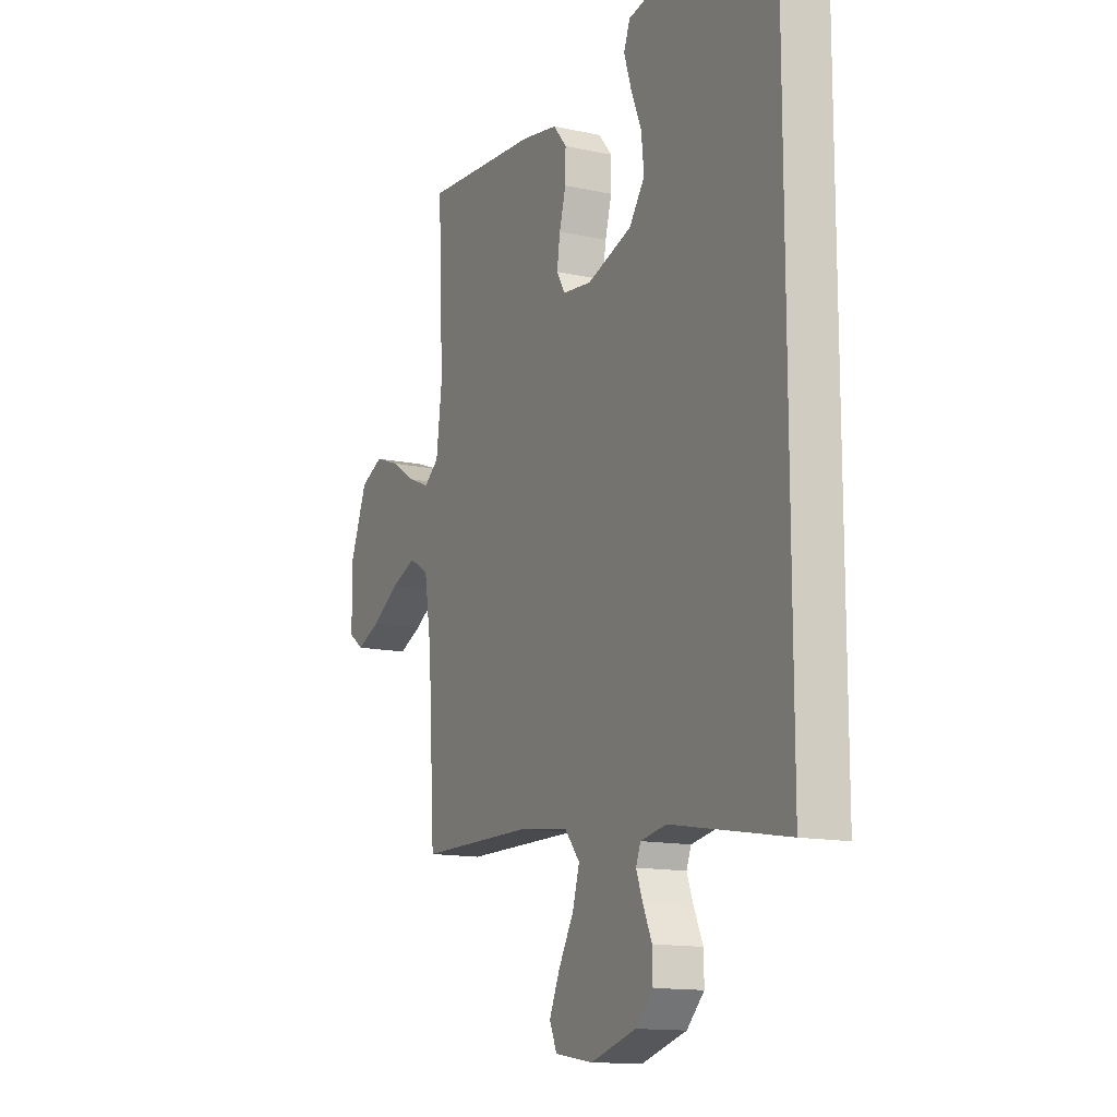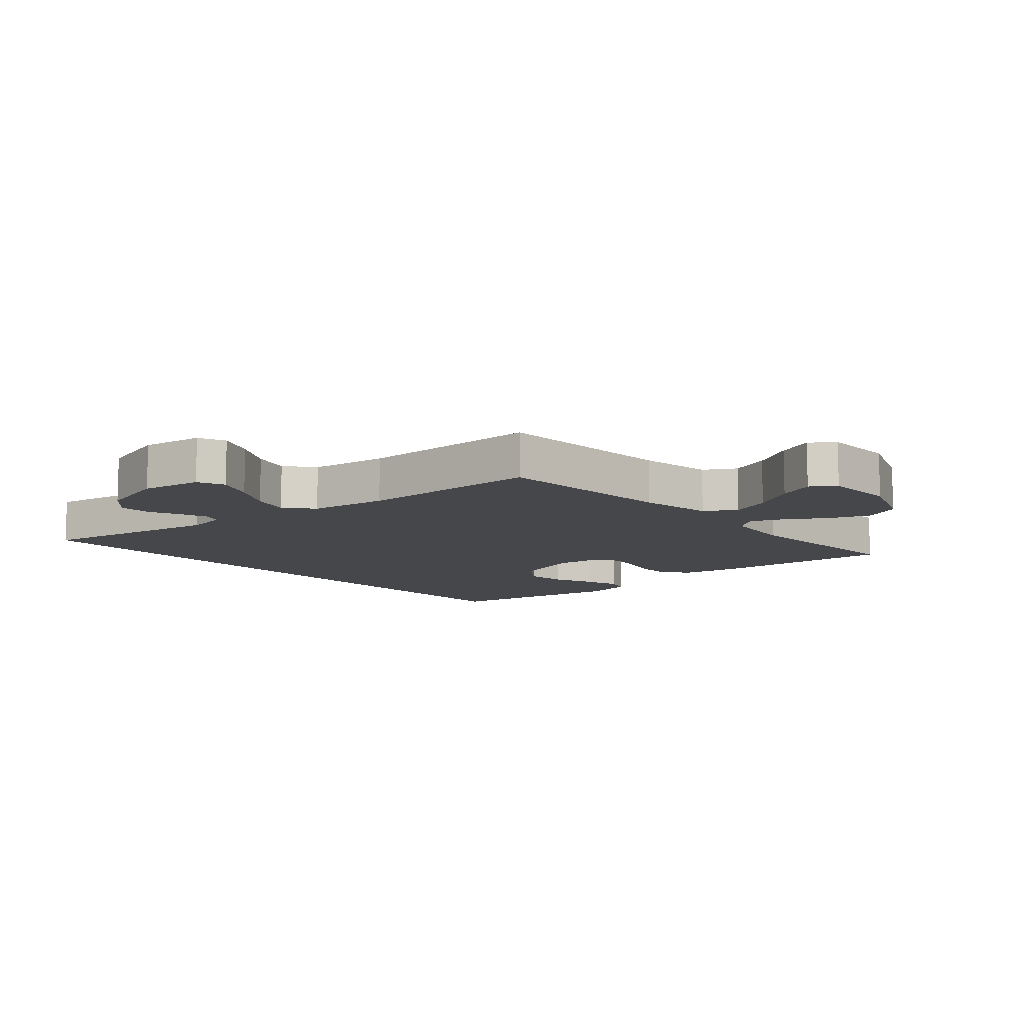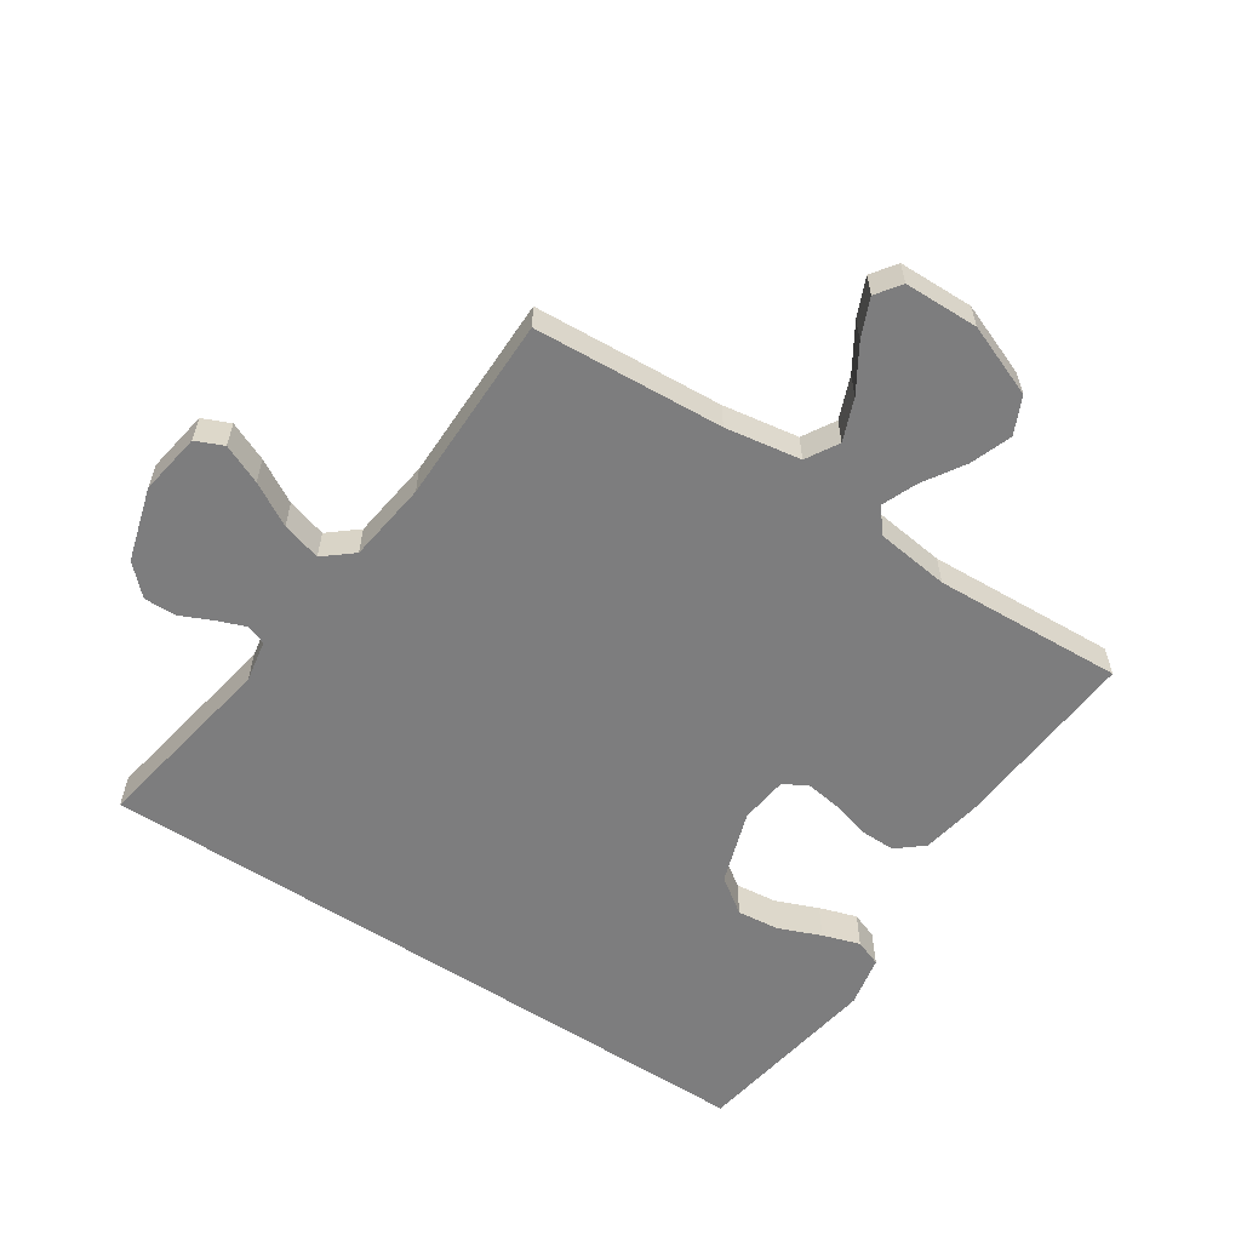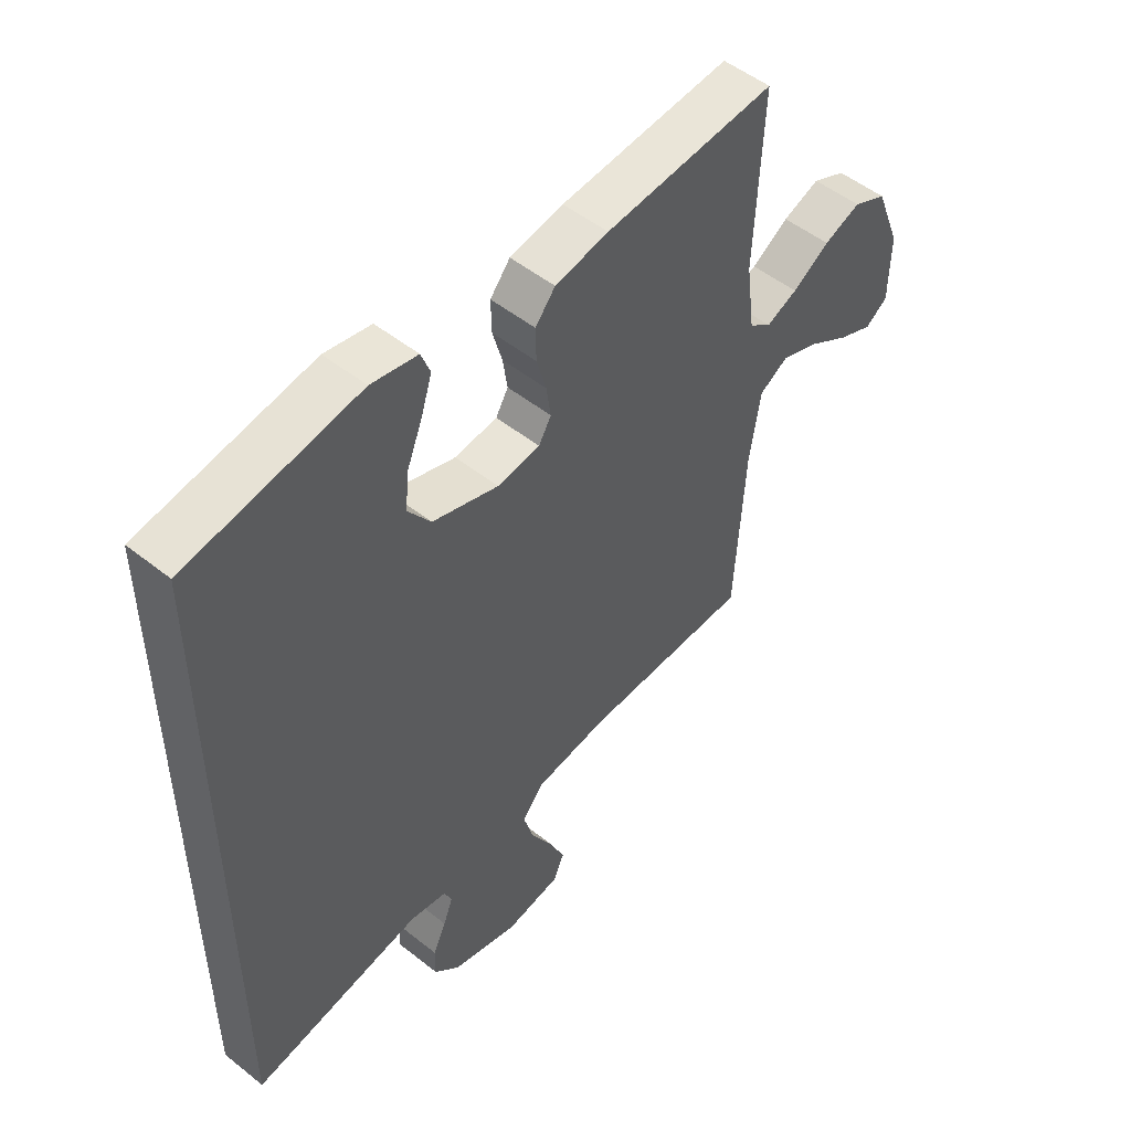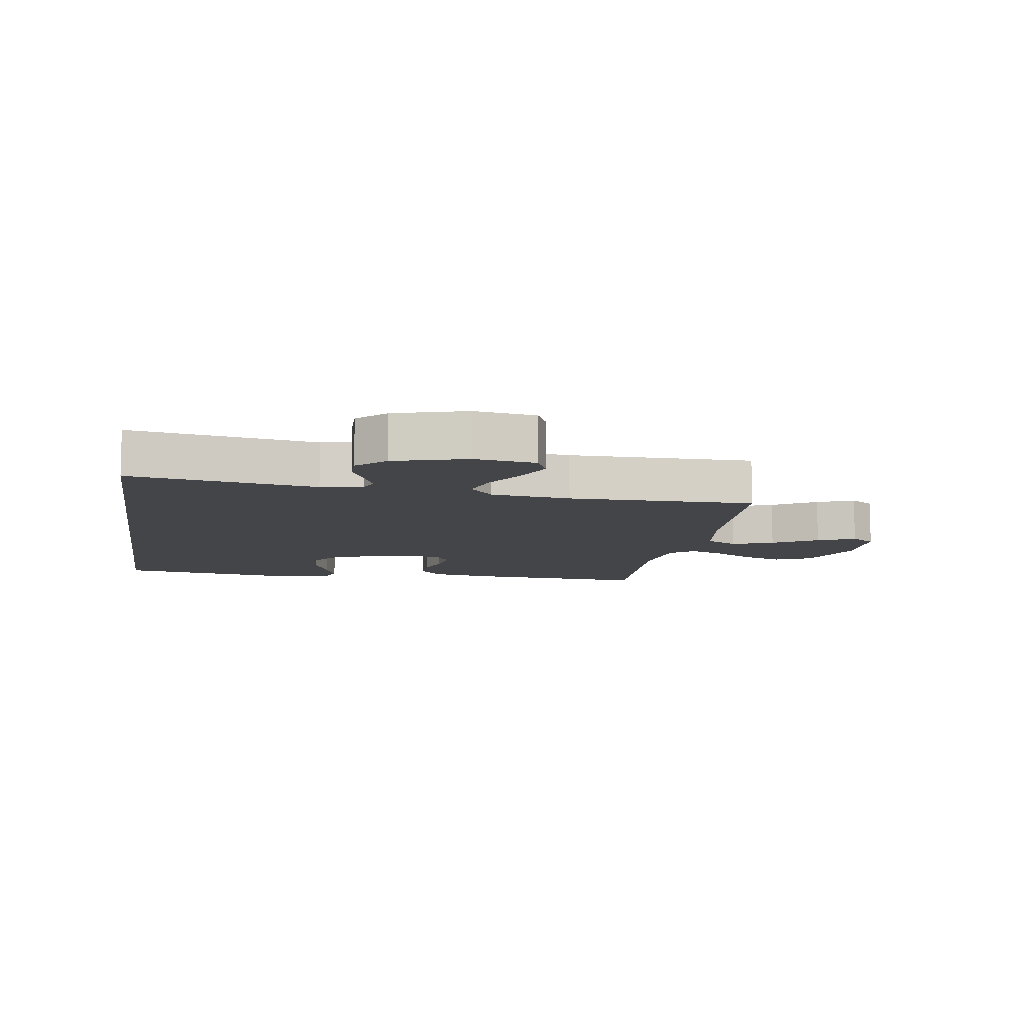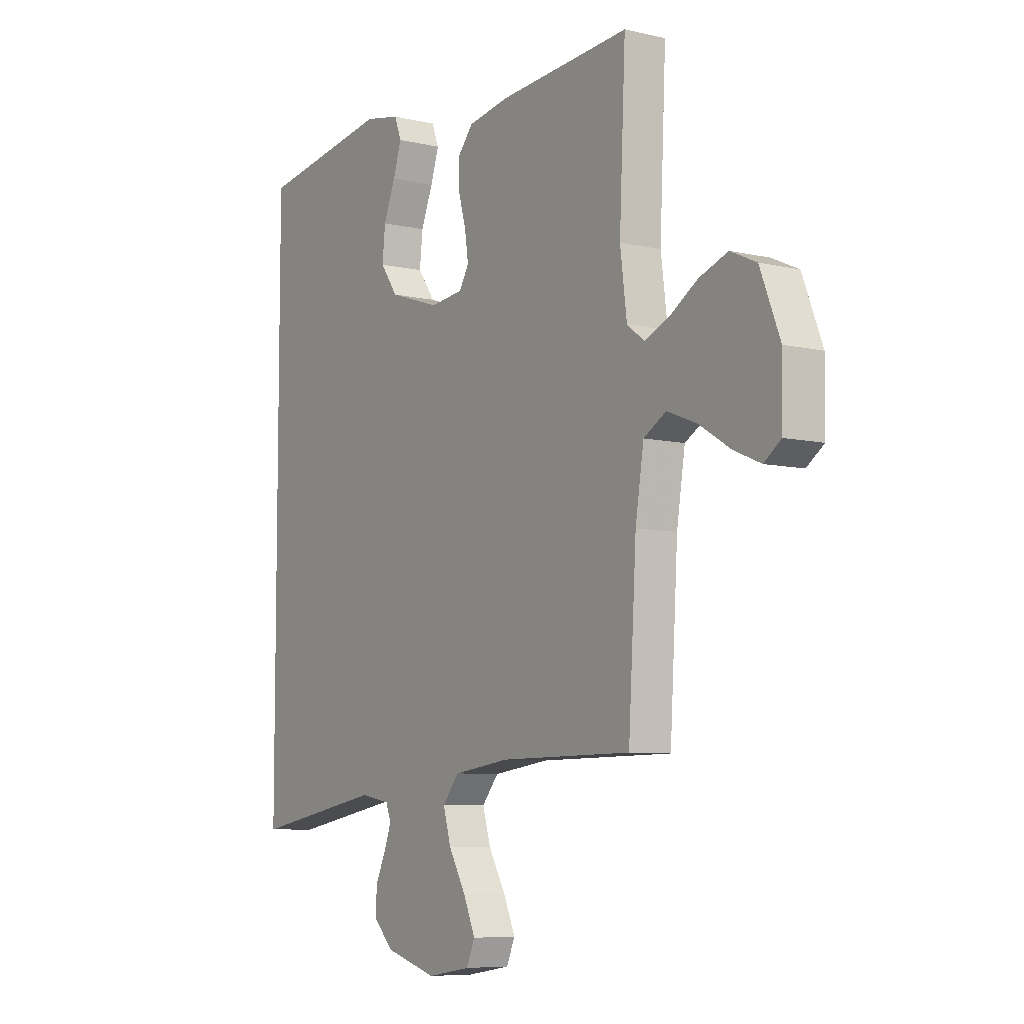
<metadata>
{"format":"obj","ext":"obj","renderer":"f3d","projection":"perspective","resolution":1024,"background":"white","views":[{"elev":-13.7,"azim":63.9,"up":"+Z"},{"elev":-10.2,"azim":-138.6,"up":"+Y"},{"elev":-59.2,"azim":-123.3,"up":"+Y"},{"elev":51.2,"azim":130.9,"up":"+Z"},{"elev":-9.1,"azim":171.1,"up":"+Y"},{"elev":-7.4,"azim":-123.6,"up":"+Z"}]}
</metadata>
<code>
v 0.5 0.07 -0.6
v 0.2 0.07 -0.547
v 0.133 0.07 -0.559
v 0.121 0.07 -0.59
v 0.138 0.07 -0.635
v 0.161 0.07 -0.686
v 0.162 0.07 -0.738
v 0.117 0.07 -0.783
v 0 0.07 -0.817
v -0.099 0.07 -0.801
v -0.118 0.07 -0.757
v -0.091 0.07 -0.695
v -0.052 0.07 -0.627
v -0.034 0.07 -0.565
v -0.072 0.07 -0.519
v -0.2 0.07 -0.502
v -0.5 0.07 -0.5
v -0.518 0.07 -0.2
v -0.537 0.07 -0.08
v -0.588 0.07 -0.05
v -0.655 0.07 -0.076
v -0.727 0.07 -0.12
v -0.788 0.07 -0.146
v -0.827 0.07 -0.118
v -0.829 0.07 0
v -0.784 0.07 0.114
v -0.725 0.07 0.141
v -0.66 0.07 0.117
v -0.595 0.07 0.076
v -0.54 0.07 0.053
v -0.501 0.07 0.083
v -0.486 0.07 0.2
v -0.5 0.07 0.5
v -0.2 0.07 0.477
v -0.106 0.07 0.46
v -0.071 0.07 0.418
v -0.072 0.07 0.361
v -0.089 0.07 0.3
v -0.097 0.07 0.245
v -0.075 0.07 0.208
v 0 0.07 0.199
v 0.116 0.07 0.237
v 0.156 0.07 0.293
v 0.149 0.07 0.359
v 0.122 0.07 0.426
v 0.103 0.07 0.485
v 0.119 0.07 0.527
v 0.2 0.07 0.543
v 0.5 0.07 0.494
v 0.5 0 -0.6
v 0.2 0 -0.547
v 0.133 0 -0.559
v 0.121 0 -0.59
v 0.138 0 -0.635
v 0.161 0 -0.686
v 0.162 0 -0.738
v 0.117 0 -0.783
v 0 0 -0.817
v -0.099 0 -0.801
v -0.118 0 -0.757
v -0.091 0 -0.695
v -0.052 0 -0.627
v -0.034 0 -0.565
v -0.072 0 -0.519
v -0.2 0 -0.502
v -0.5 0 -0.5
v -0.518 0 -0.2
v -0.537 0 -0.08
v -0.588 0 -0.05
v -0.655 0 -0.076
v -0.727 0 -0.12
v -0.788 0 -0.146
v -0.827 0 -0.118
v -0.829 0 0
v -0.784 0 0.114
v -0.725 0 0.141
v -0.66 0 0.117
v -0.595 0 0.076
v -0.54 0 0.053
v -0.501 0 0.083
v -0.486 0 0.2
v -0.5 0 0.5
v -0.2 0 0.477
v -0.106 0 0.46
v -0.071 0 0.418
v -0.072 0 0.361
v -0.089 0 0.3
v -0.097 0 0.245
v -0.075 0 0.208
v 0 0 0.199
v 0.116 0 0.237
v 0.156 0 0.293
v 0.149 0 0.359
v 0.122 0 0.426
v 0.103 0 0.485
v 0.119 0 0.527
v 0.2 0 0.543
v 0.5 0 0.494
f 47 48 49
f 46 47 49
f 45 46 49
f 44 45 49
f 43 44 49 1
f 42 43 1 2
f 41 42 2 3
f 40 41 3 4
f 39 40 4
f 36 37 38
f 35 36 38
f 34 35 38
f 33 34 38
f 32 33 38
f 31 32 38 39
f 30 31 39 4
f 27 28 29
f 26 27 29
f 25 26 29
f 24 25 29
f 23 24 29
f 22 23 29
f 21 22 29
f 20 21 29 30
f 19 20 30
f 30 4 5
f 19 30 5
f 18 19 5
f 16 17 18
f 15 16 18
f 11 12 13
f 10 11 13
f 9 10 13
f 8 9 13
f 7 8 13
f 6 7 13
f 5 6 13
f 5 13 14
f 15 18 5
f 5 14 15
f 98 97 96
f 98 96 95
f 98 95 94
f 98 94 93
f 50 98 93 92
f 51 50 92 91
f 52 51 91 90
f 53 52 90 89
f 53 89 88
f 87 86 85
f 87 85 84
f 87 84 83
f 87 83 82
f 87 82 81
f 88 87 81 80
f 53 88 80 79
f 78 77 76
f 78 76 75
f 78 75 74
f 78 74 73
f 78 73 72
f 78 72 71
f 78 71 70
f 79 78 70 69
f 79 69 68
f 54 53 79
f 54 79 68
f 54 68 67
f 67 66 65
f 67 65 64
f 62 61 60
f 62 60 59
f 62 59 58
f 62 58 57
f 62 57 56
f 62 56 55
f 62 55 54
f 63 62 54
f 54 67 64
f 64 63 54
f 1 50 51 2
f 2 51 52 3
f 3 52 53 4
f 4 53 54 5
f 5 54 55 6
f 6 55 56 7
f 7 56 57 8
f 8 57 58 9
f 9 58 59 10
f 10 59 60 11
f 11 60 61 12
f 12 61 62 13
f 13 62 63 14
f 14 63 64 15
f 15 64 65 16
f 16 65 66 17
f 17 66 67 18
f 18 67 68 19
f 19 68 69 20
f 20 69 70 21
f 21 70 71 22
f 22 71 72 23
f 23 72 73 24
f 24 73 74 25
f 25 74 75 26
f 26 75 76 27
f 27 76 77 28
f 28 77 78 29
f 29 78 79 30
f 30 79 80 31
f 31 80 81 32
f 32 81 82 33
f 33 82 83 34
f 34 83 84 35
f 35 84 85 36
f 36 85 86 37
f 37 86 87 38
f 38 87 88 39
f 39 88 89 40
f 40 89 90 41
f 41 90 91 42
f 42 91 92 43
f 43 92 93 44
f 44 93 94 45
f 45 94 95 46
f 46 95 96 47
f 47 96 97 48
f 48 97 98 49
f 49 98 50 1

</code>
